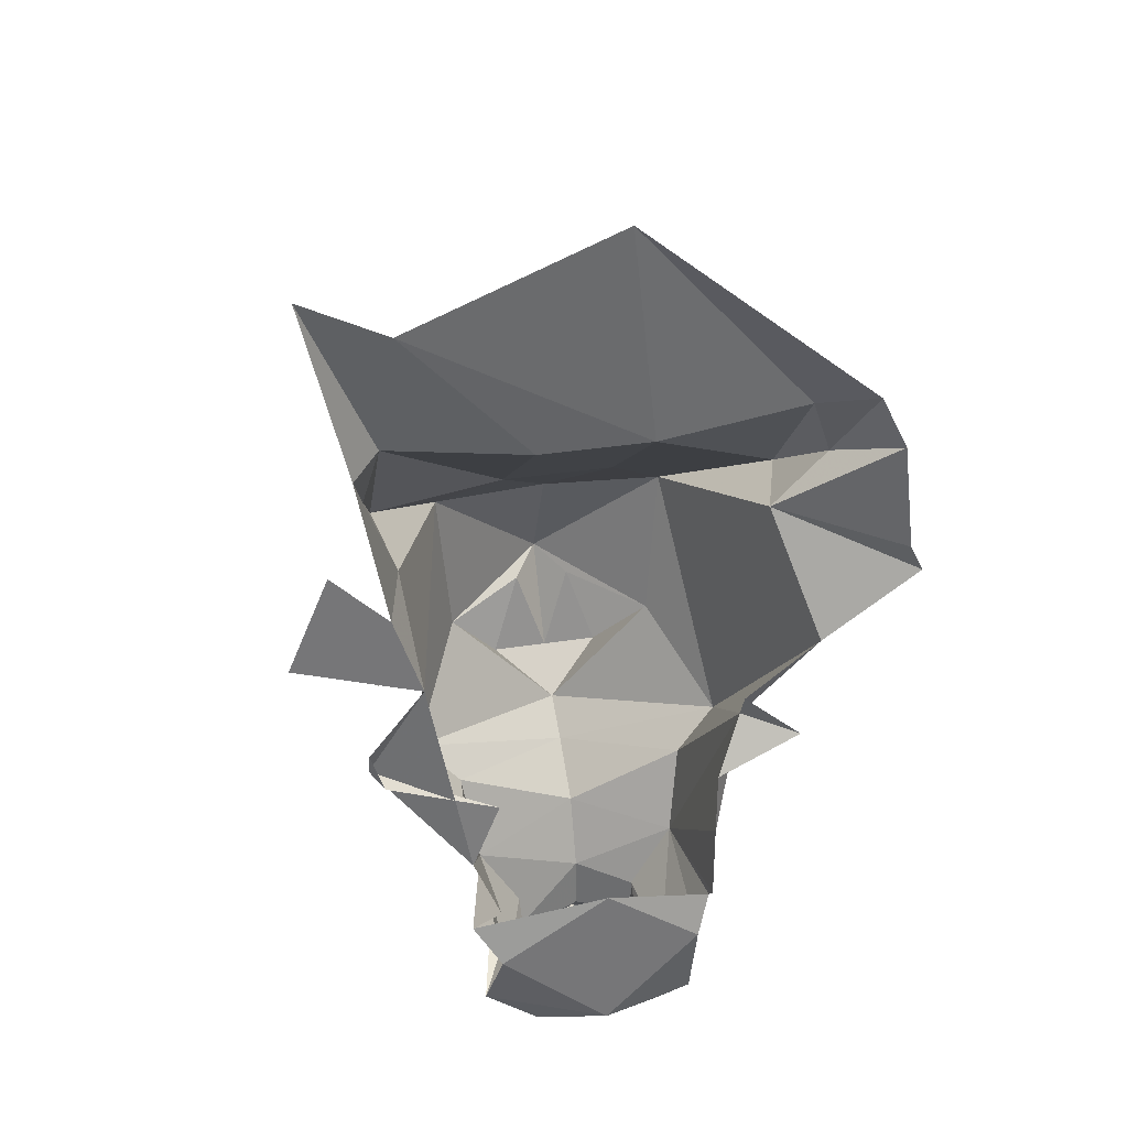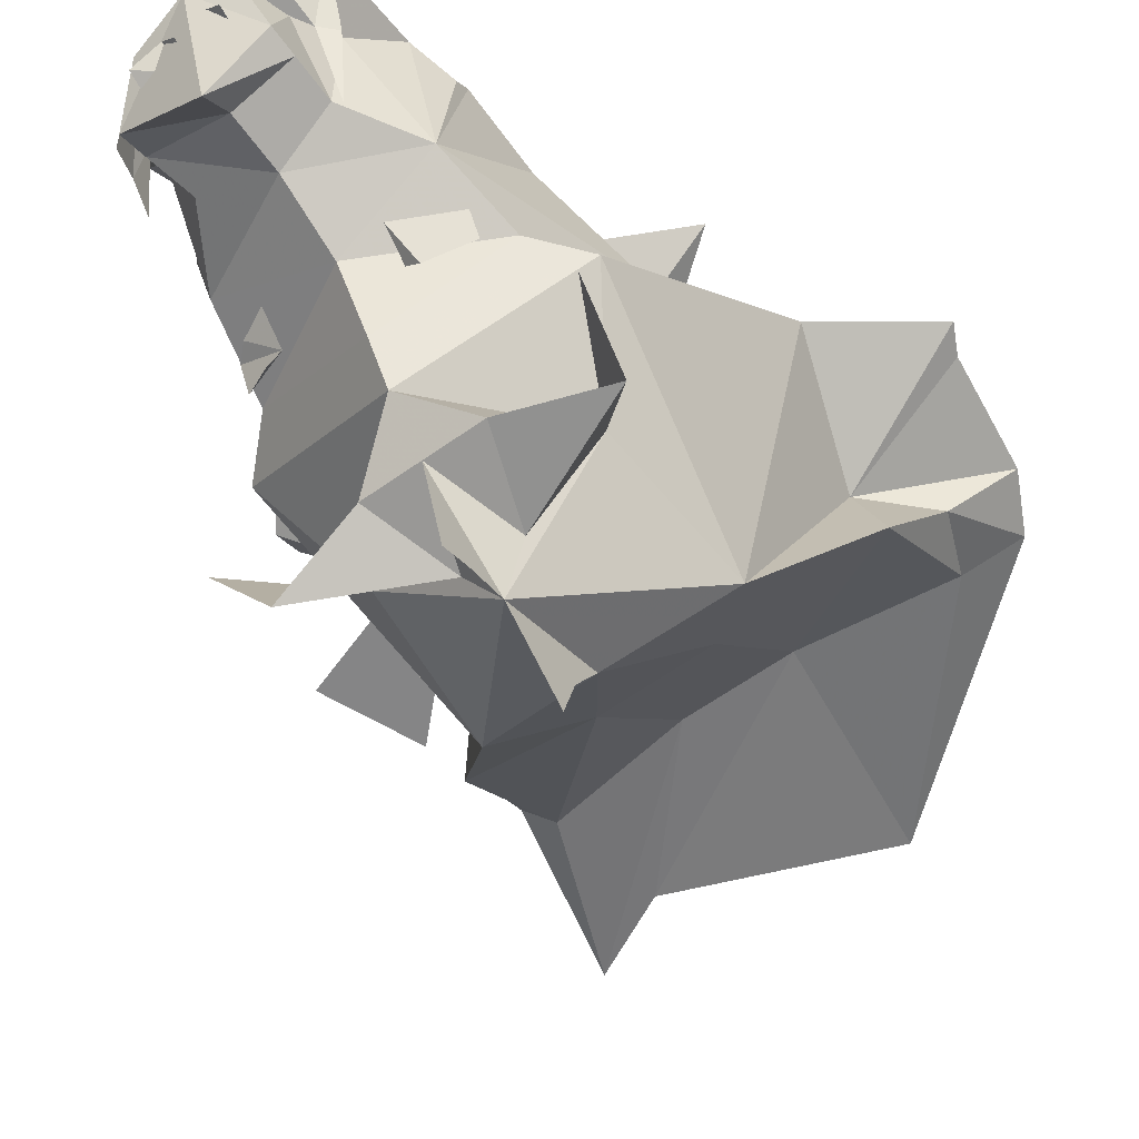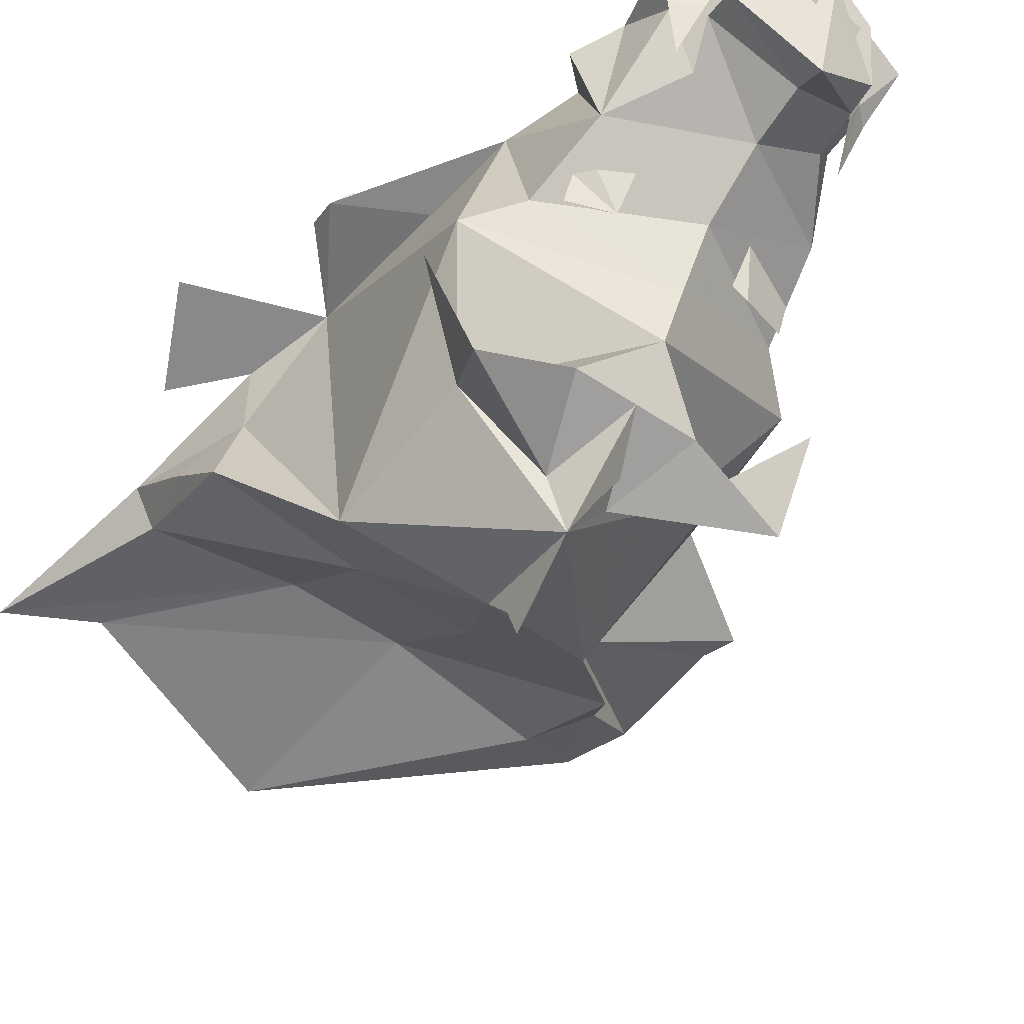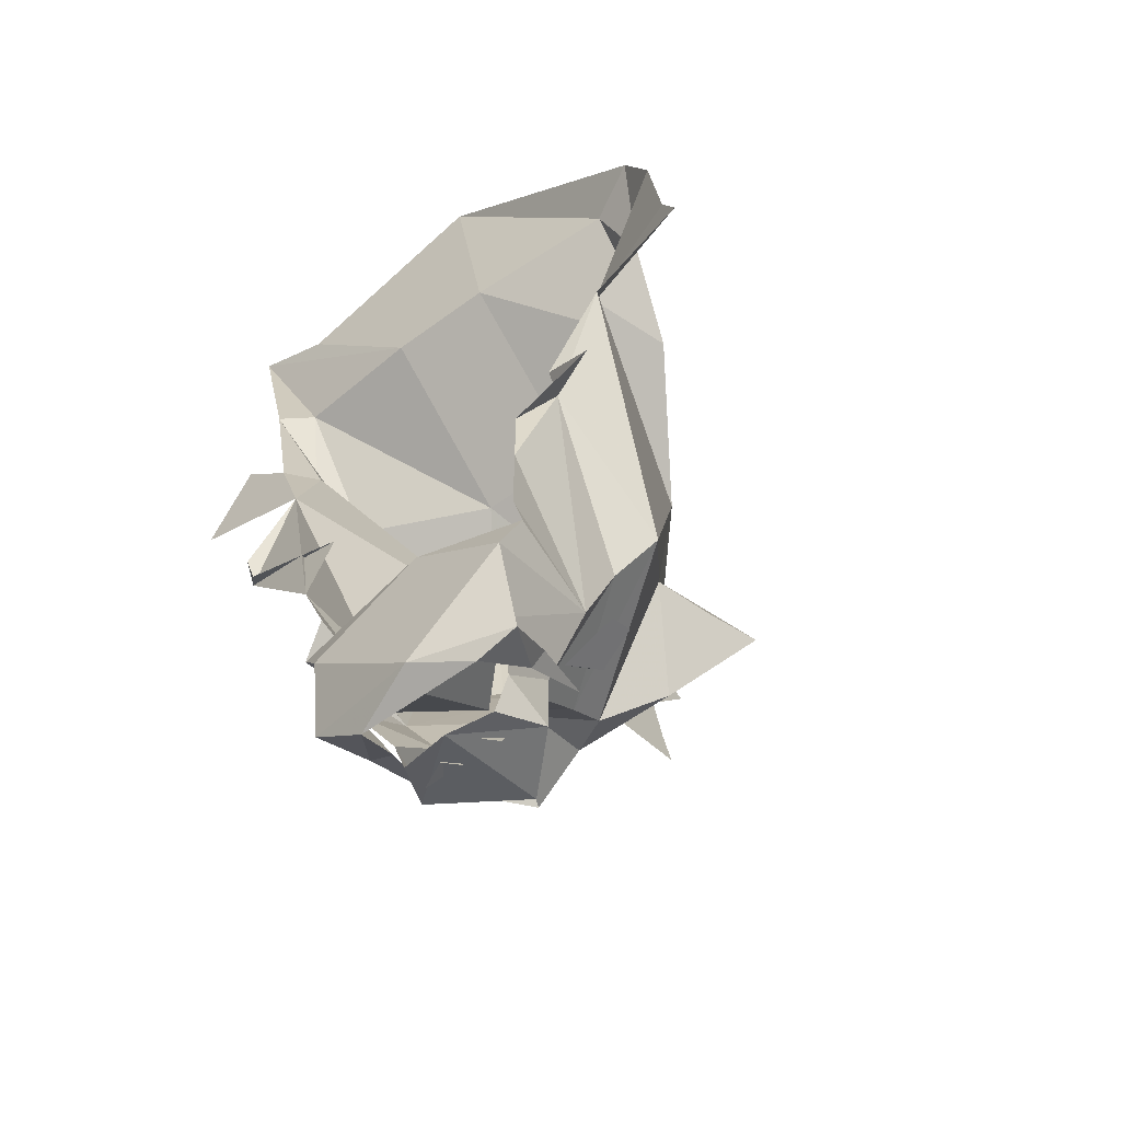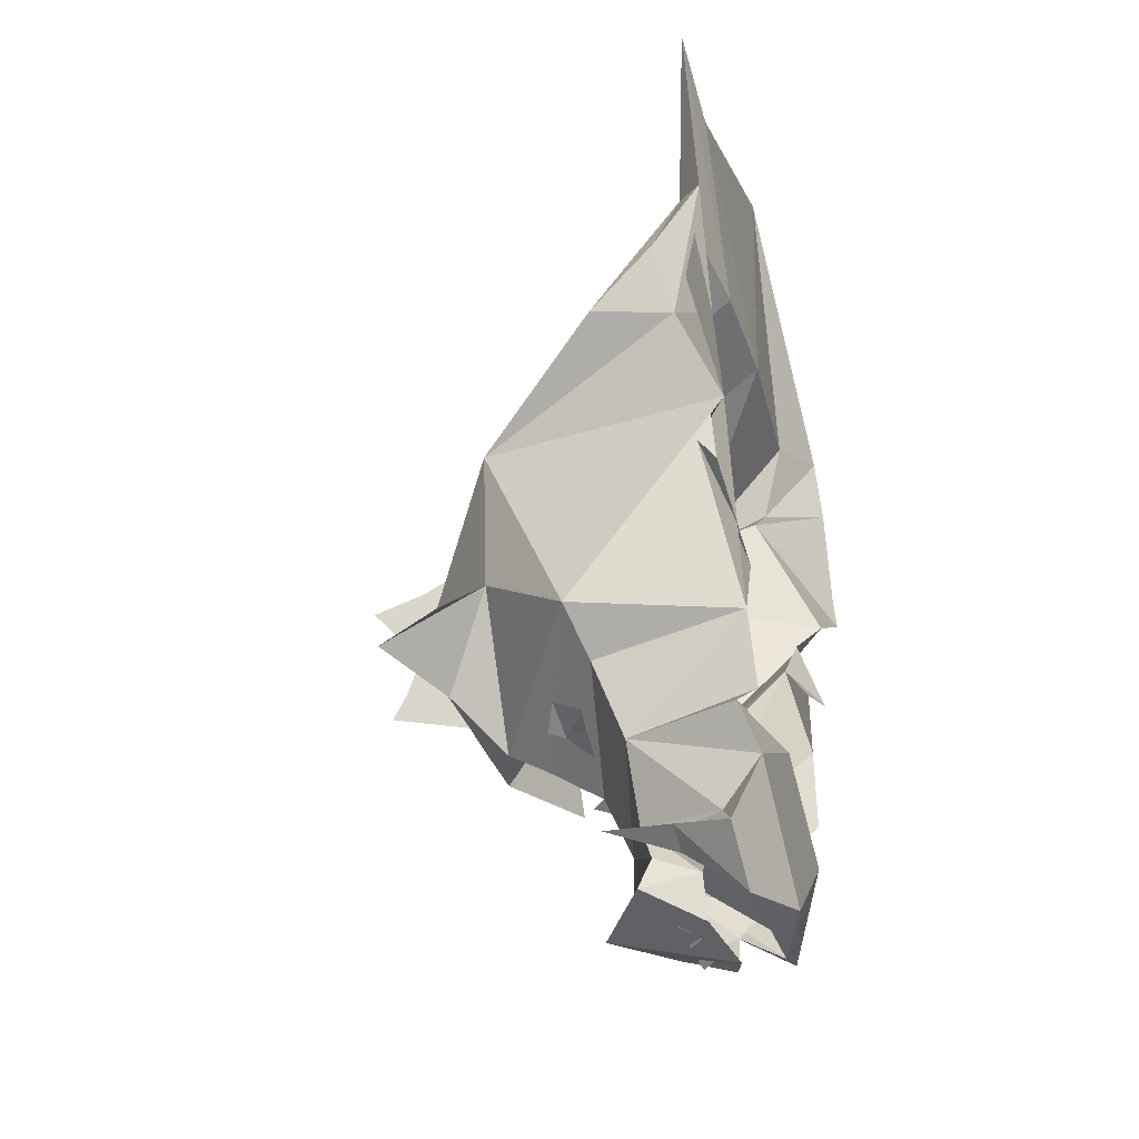
<metadata>
{"format":"obj","ext":"obj","renderer":"f3d","projection":"perspective","resolution":1024,"background":"white","views":[{"elev":33.5,"azim":167.8,"up":"+Z"},{"elev":-61.9,"azim":-144.2,"up":"+Y"},{"elev":-63.1,"azim":146.7,"up":"+Y"},{"elev":-58.1,"azim":-142.8,"up":"+Z"},{"elev":-38.1,"azim":108.6,"up":"+Z"}]}
</metadata>
<code>
v -0.007812 -0.0625 -0.2734
v -0.01562 -0.07031 -0.25
v -0.05469 -0.08594 -0.2422
v -0.05469 -0.08594 -0.2734
v -0.007812 -0.07031 -0.2891
v -0.01562 -0.03906 -0.2812
v 0 -0.02344 -0.2578
v 0.007812 -0.07031 -0.2109
v -0.05469 -0.1016 -0.2031
v -0.1094 -0.07031 -0.2109
v -0.08594 -0.07031 -0.25
v -0.08594 -0.07031 -0.2734
v -0.05469 -0.1016 -0.2891
v -0.05469 -0.03125 -0.3125
v -0.02344 -0.03906 -0.3047
v -0.08594 -0.03906 -0.2812
v -0.09375 -0.02344 -0.2578
v -0.1094 0 -0.2344
v -0.1094 -0.01562 -0.2891
v -0.1016 -0.04688 -0.2656
v -0.09375 -0.04688 -0.2656
v -0.08594 -0.01562 -0.2969
v -0.05469 -0.01562 -0.2969
v -0.05469 -0.0625 -0.2578
v -0.01562 -0.01562 -0.2969
v -0.007812 -0.04688 -0.2734
v 0 -0.04688 -0.2656
v 0.01562 -0.01562 -0.2734
v 0.007812 0 -0.2344
v 0.02344 -0.007812 -0.2109
v 0.007812 0 -0.1953
v 0.02344 0 -0.1562
v 0.01562 -0.08594 -0.1641
v -0.05469 -0.1328 -0.1797
v -0.1172 -0.08594 -0.1641
v -0.1328 -0.01562 -0.08594
v -0.1172 0 -0.1562
v -0.1172 0 -0.2031
v -0.1172 -0.007812 -0.2109
v -0.05469 0 -0.1953
v -0.05469 0 -0.2891
v -0.09375 -0.04688 -0.2734
v -0.09375 -0.08594 -0.25
v 0.007812 -0.1484 -0.09375
v 0.03906 -0.09375 -0.1406
v 0.01562 -0.1484 -0.007812
v -0.05469 -0.2109 -0.08594
v -0.03906 -0.1875 -0.09375
v 0.02344 -0.2031 -0.1328
v -0.02344 -0.1797 -0.1406
v -0.05469 -0.1562 -0.1641
v 0.04688 0 -0.03125
v 0.05469 -0.02344 0.03125
v 0.0625 -0.07031 0.03906
v -0.01562 -0.1016 0.03125
v -0.05469 -0.1797 -0.02344
v -0.1172 -0.1484 -0.007812
v -0.1094 -0.1406 -0.09375
v -0.07031 -0.1875 -0.09375
v -0.05469 -0.1797 -0.1406
v -0.1406 -0.09375 -0.1406
v -0.08594 -0.1797 -0.1406
v -0.1406 -0.1875 -0.125
v -0.1406 -0.1406 -0.1562
v -0.1719 0 -0.03125
v -0.01562 -0.1094 -0.1875
v 0 -0.09375 -0.1953
v 0.007812 -0.09375 -0.1875
v 0.007812 -0.1094 -0.1797
v -0.007812 -0.1172 -0.1875
v -0.01562 -0.09375 -0.2031
v -0.08594 -0.1172 -0.1875
v -0.09375 -0.09375 -0.1953
v -0.07812 -0.09375 -0.2031
v -0.07812 -0.1094 -0.1875
v -0.1094 -0.1094 -0.1797
v -0.1094 -0.09375 -0.1875
v -0.07812 -0.1016 0.03125
v -0.1641 -0.07812 0.03906
v -0.01562 -0.007812 0.1016
v -0.07812 -0.007812 0.1016
v -0.1641 -0.01562 0.1094
v -0.1797 -0.03125 0.07031
v -0.1484 -0.03125 0.03906
v -0.2266 0 0.007812
v -0.2188 0 0.02344
v -0.2109 0 0.08594
v -0.1953 0 0.1172
v -0.0625 0 0.2266
v 0.05469 0 0.1797
v 0.1016 0 0.2031
v 0.0625 -0.01562 0.1094
v 0.07812 0 0.1016
v 0.07031 -0.03125 0.07031
v 0.0625 0 0.01562
v 0.1172 0 -0.007812
v 0.09375 0 0.04688
v 0.05469 -0.1562 -0.1406
v -0.07031 -0.0625 -0.2891
v -0.05469 -0.05469 -0.3047
v -0.05469 -0.0625 -0.2891
v -0.0625 -0.07031 -0.2891
v -0.04688 -0.0625 -0.2891
v -0.02344 -0.0625 -0.2891
v -0.03906 -0.07031 -0.2891
v -0.02344 -0.05469 -0.3047
v -0.03906 -0.04688 -0.3047
v -0.04688 -0.05469 -0.3047
v -0.0625 -0.04688 -0.3047
v -0.07031 -0.05469 -0.3047
v -0.08594 -0.07031 -0.2891
v -0.07812 -0.03906 -0.3047
v 0.007812 -0.04688 -0.2656
v 0 -0.08594 -0.2578
v -0.05469 -0.2188 -0.1094
v -0.05469 -0.2266 -0.125
v -0.05469 -0.2109 -0.03906
v -0.05469 -0.2422 -0.04688
v -0.1172 0 -0.1172
v -0.1641 0 -0.09375
v -0.1328 -0.007812 -0.07031
v 0.007812 0 -0.1172
v 0.07812 -0.007812 -0.08594
v 0.07812 0 -0.07031
v 0.07031 0 -0.09375
f 1 2 3
f 1 3 4
f 1 4 5
f 1 5 6
f 1 6 2
f 2 6 7
f 2 7 8
f 2 8 3
f 3 8 9
f 3 9 10
f 3 10 11
f 3 11 12
f 3 12 4
f 4 12 13
f 4 13 5
f 5 13 14
f 5 14 15
f 5 15 6
f 16 12 11
f 16 11 17
f 17 11 10
f 17 10 18
f 17 18 19
f 17 22 23
f 7 23 25
f 7 28 29
f 7 29 8
f 8 29 30
f 8 30 31
f 8 31 32
f 8 32 33
f 8 33 9
f 9 33 34
f 9 34 35
f 9 35 10
f 10 35 36
f 10 36 37
f 10 37 38
f 10 38 39
f 10 39 18
f 18 39 40
f 18 40 29
f 18 29 41
f 18 41 19
f 19 41 22
f 44 45 46
f 44 46 47
f 44 47 48
f 44 48 49
f 44 49 50
f 44 50 51
f 44 51 45
f 45 51 34
f 45 34 33
f 45 33 32
f 45 32 52
f 45 52 46
f 46 52 53
f 46 53 54
f 46 54 55
f 46 55 56
f 46 56 47
f 47 56 57
f 47 57 58
f 47 58 59
f 47 59 60
f 47 60 48
f 48 60 50
f 48 50 49
f 57 61 58
f 58 61 51
f 58 51 62
f 58 62 63
f 58 63 64
f 58 64 63
f 58 63 59
f 59 63 62
f 59 62 60
f 60 62 51
f 60 51 50
f 61 57 65
f 61 65 36
f 61 36 35
f 61 35 34
f 61 34 51
f 78 79 57
f 78 57 56
f 78 56 55
f 78 55 80
f 78 80 81
f 78 81 79
f 79 81 82
f 79 82 83
f 79 83 84
f 79 84 57
f 57 84 65
f 65 84 85
f 85 84 86
f 86 84 87
f 87 84 83
f 87 83 88
f 88 83 82
f 88 82 89
f 89 82 81
f 90 80 91
f 91 80 92
f 93 53 95
f 95 53 52
f 95 52 96
f 95 96 97
f 54 53 94
f 54 92 55
f 55 92 80
f 98 49 44
f 98 44 49
f 14 111 112
f 112 111 16
f 16 111 12
f 12 111 13
f 13 111 14
f 41 23 22
f 23 41 25
f 25 41 28
f 29 28 41
f 47 60 115
f 47 115 60
f 60 115 116
f 60 116 115
f 47 56 117
f 47 117 118
f 47 118 117
f 47 117 56
f 36 119 37
f 119 36 120
f 120 36 121
f 121 36 65
f 32 122 123
f 32 123 52
f 52 123 124
f 124 123 125
f 125 123 122
f 40 30 29
f 17 19 20
f 17 20 21
f 17 21 22
f 7 25 26
f 7 26 27
f 7 27 28
f 19 22 42
f 19 42 20
f 20 42 43
f 20 43 21
f 21 43 42
f 21 42 22
f 25 28 113
f 25 113 26
f 26 113 114
f 26 114 27
f 27 114 113
f 27 113 28
f 17 23 24
f 24 23 7
f 66 67 68
f 66 68 69
f 66 69 70
f 66 71 67
f 72 73 74
f 72 74 75
f 72 76 77
f 72 77 73
f 89 81 90
f 90 81 80
f 91 92 93
f 93 92 94
f 93 94 53
f 54 94 92
f 99 100 101
f 99 101 102
f 103 104 105
f 104 103 106
f 106 103 107
f 107 103 108
f 99 109 100
f 109 99 110

</code>
